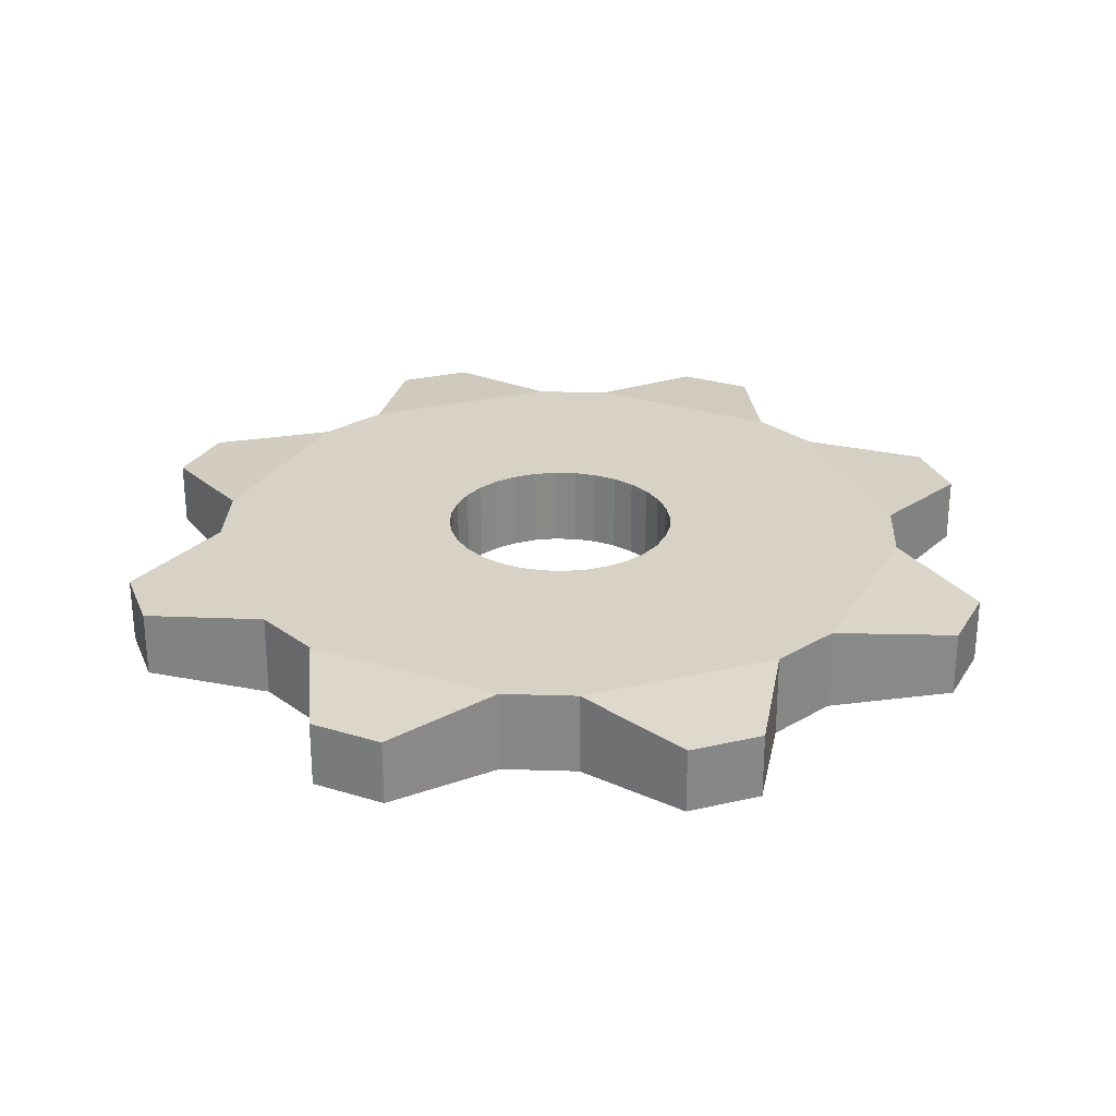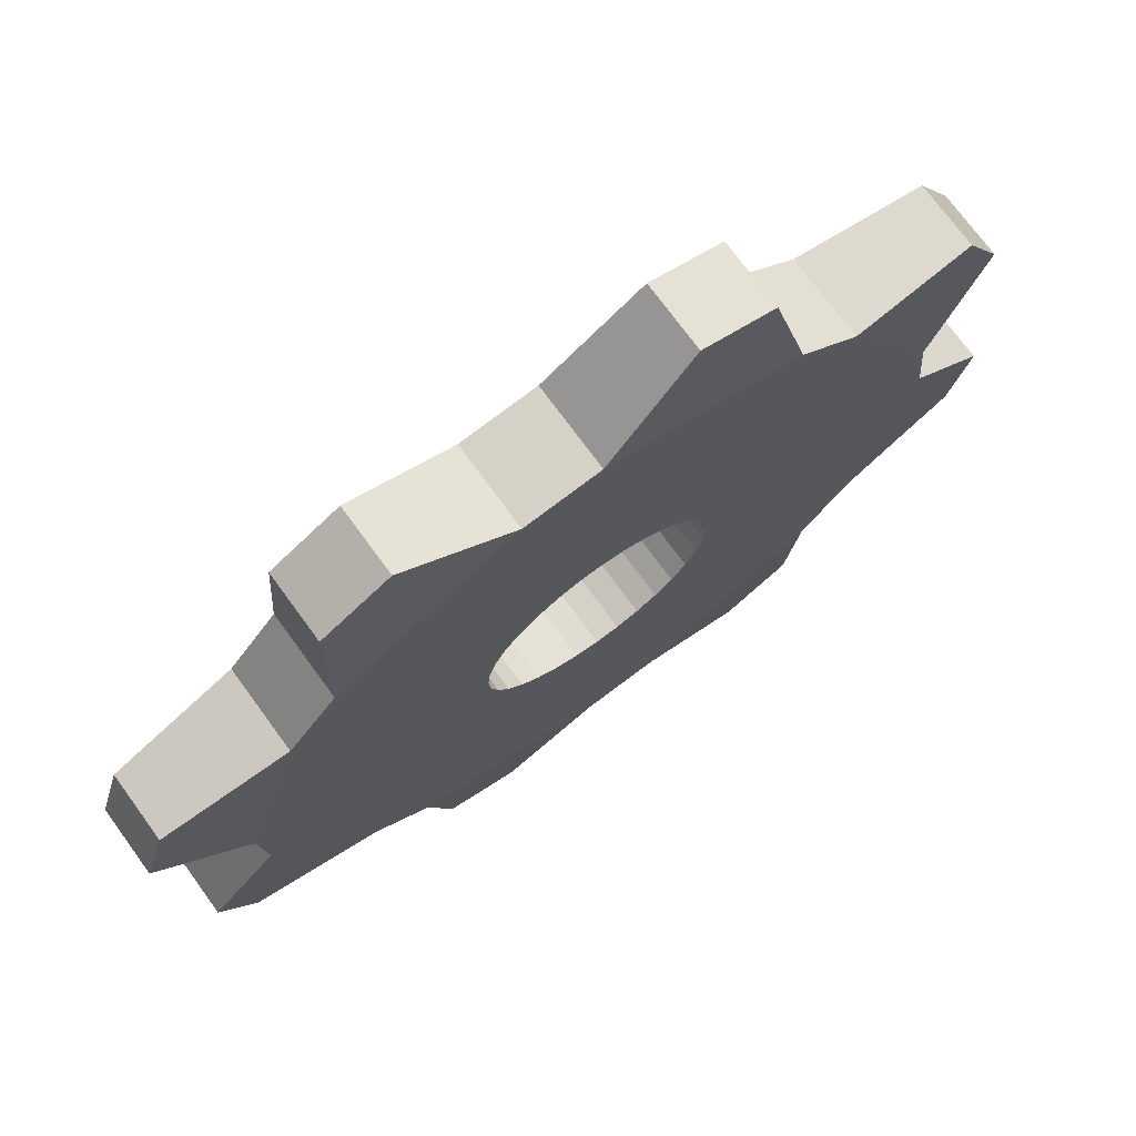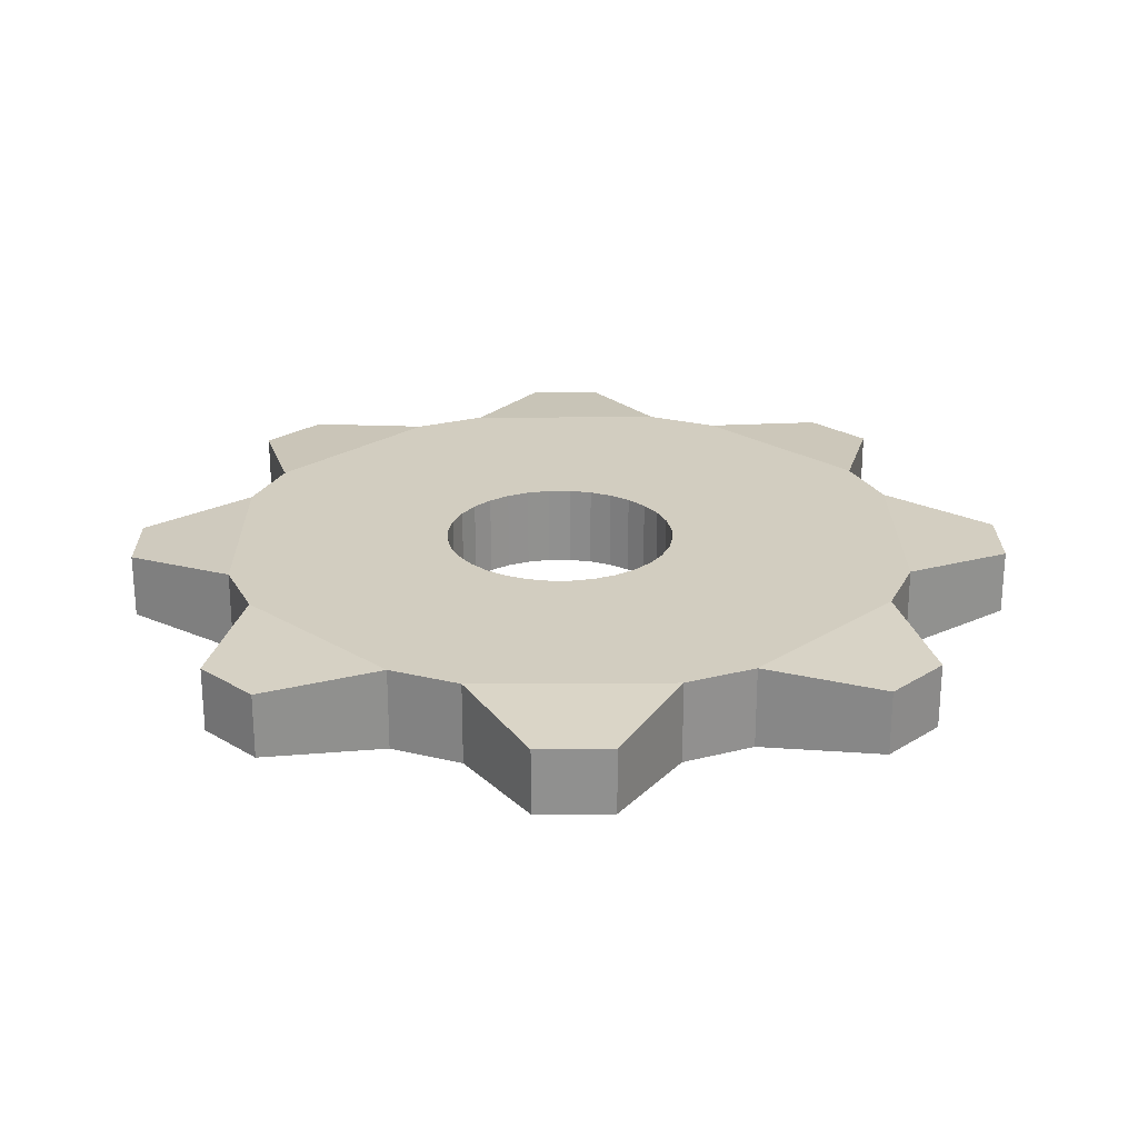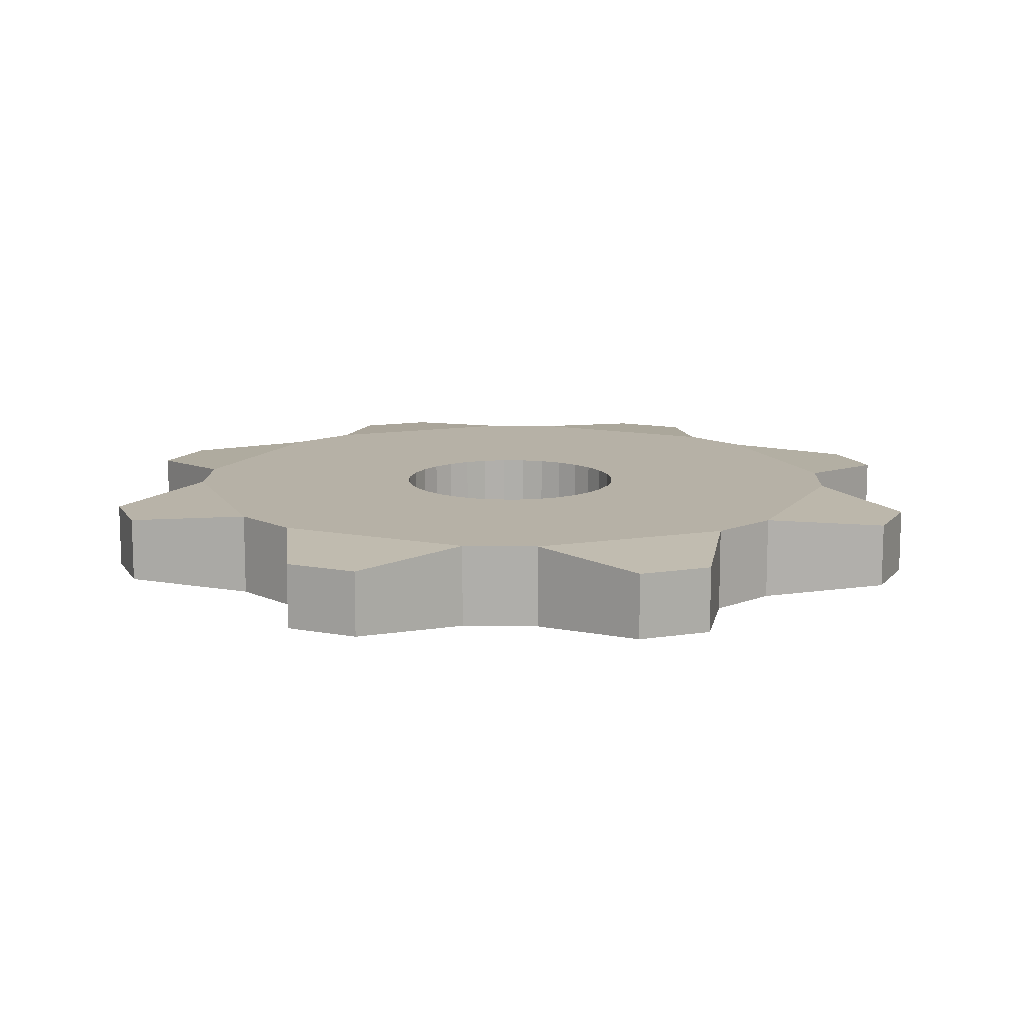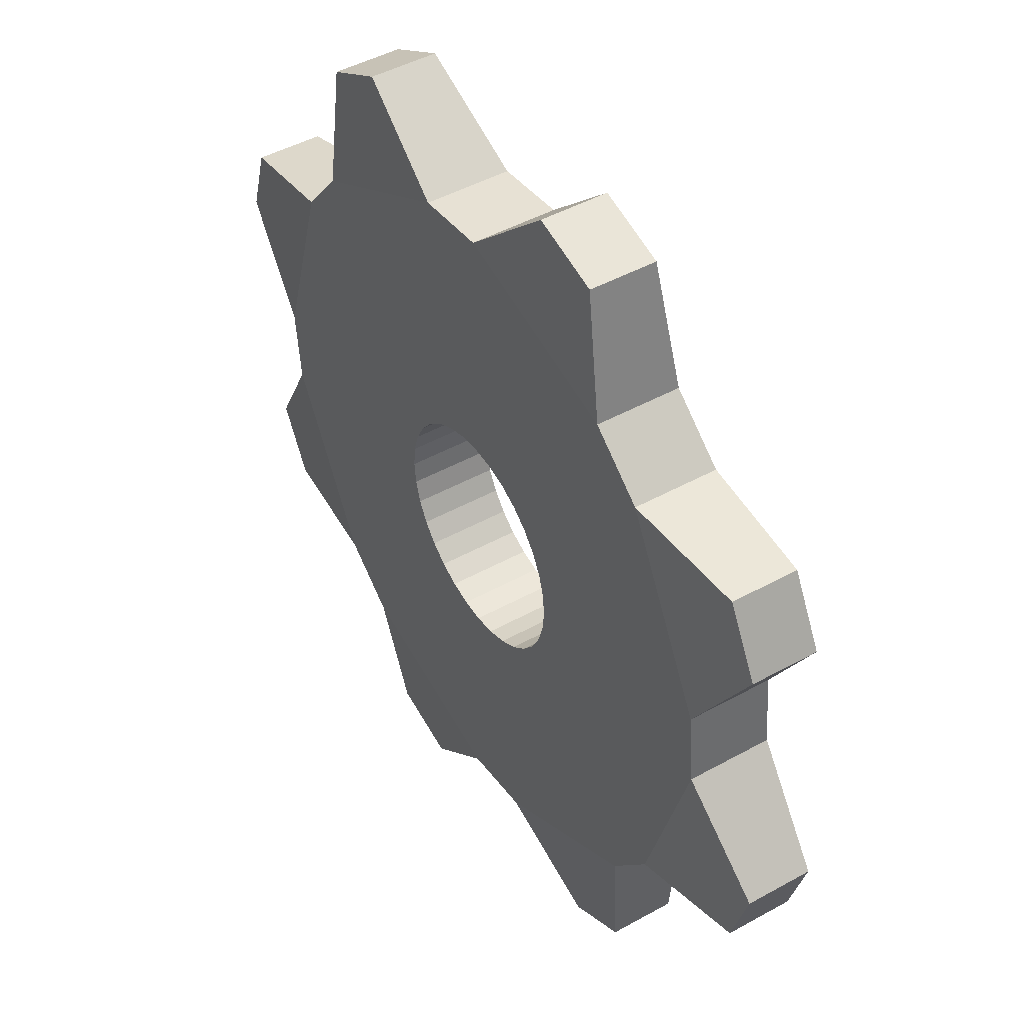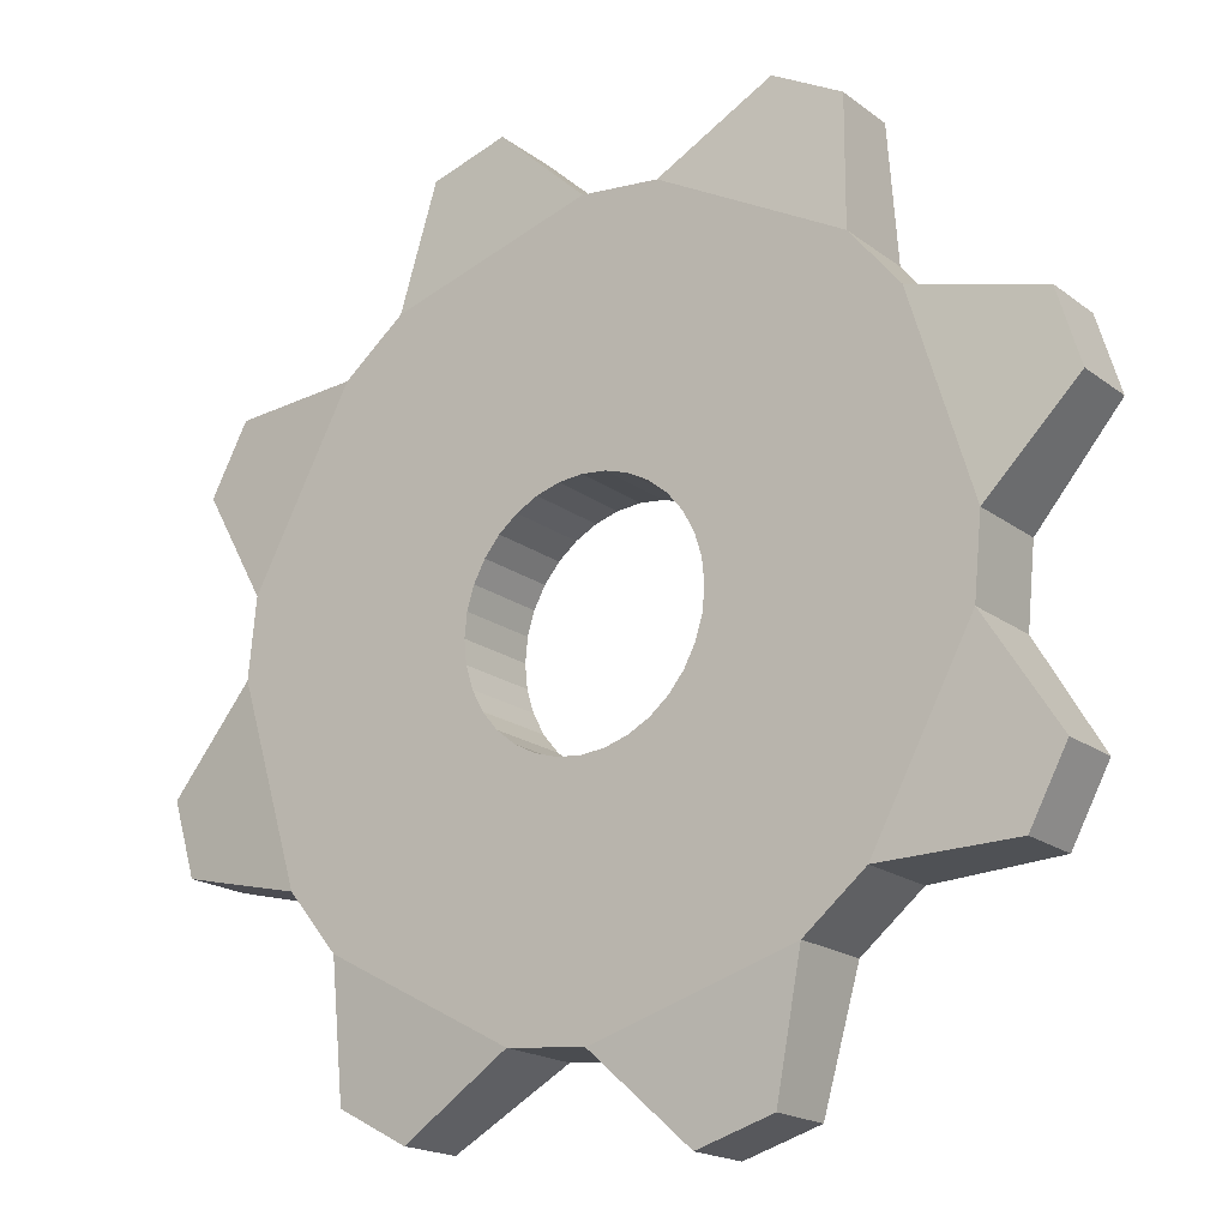
<metadata>
{"format":"obj","ext":"obj","renderer":"f3d","projection":"perspective","resolution":1024,"background":"white","views":[{"elev":27.4,"azim":-2.8,"up":"+Y"},{"elev":73.1,"azim":-36.1,"up":"+Z"},{"elev":24.4,"azim":-118.7,"up":"+Y"},{"elev":12.1,"azim":176.3,"up":"+Y"},{"elev":46.0,"azim":57.5,"up":"+Z"},{"elev":-18.4,"azim":-144.6,"up":"+Z"}]}
</metadata>
<code>
o Cylinder
v -0.01343 0.2412 -0.3994
v -0.01343 0.3329 -0.3994
v 0.07015 0.2412 -0.3912
v 0.07015 0.3329 -0.3912
v 0.1889 0.2508 -0.4641
v 0.1889 0.3233 -0.4641
v 0.2632 0.2508 -0.4244
v 0.2632 0.3233 -0.4244
v 0.2686 0.2412 -0.2851
v 0.2686 0.3329 -0.2851
v 0.3219 0.2412 -0.2202
v 0.3219 0.3329 -0.2202
v 0.4574 0.2508 -0.1877
v 0.4574 0.3233 -0.1877
v 0.4818 0.2508 -0.1072
v 0.4818 0.3233 -0.1072
v 0.3872 0.2412 -0.004896
v 0.3872 0.3329 -0.004896
v 0.3789 0.2412 0.07869
v 0.3789 0.3329 0.07869
v 0.4518 0.2508 0.1975
v 0.4518 0.3233 0.1975
v 0.4122 0.2508 0.2717
v 0.4122 0.3233 0.2717
v 0.2729 0.2412 0.2771
v 0.2729 0.3329 0.2771
v 0.2079 0.2412 0.3304
v 0.2079 0.3329 0.3304
v 0.1755 0.2508 0.4659
v 0.1755 0.3233 0.4659
v 0.09494 0.2508 0.4904
v 0.09494 0.3233 0.4904
v -0.007345 0.2412 0.3957
v -0.007345 0.3329 0.3957
v -0.09093 0.2412 0.3875
v -0.09093 0.3329 0.3875
v -0.2097 0.2508 0.4604
v -0.2097 0.3233 0.4604
v -0.284 0.2508 0.4207
v -0.284 0.3233 0.4207
v -0.2893 0.2412 0.2814
v -0.2893 0.3329 0.2814
v -0.3426 0.2412 0.2165
v -0.3426 0.3329 0.2165
v -0.4782 0.2508 0.184
v -0.4782 0.3233 0.184
v -0.5026 0.2508 0.1035
v -0.5026 0.3233 0.1035
v -0.4079 0.2412 0.001186
v -0.4079 0.3329 0.001186
v -0.3997 0.2412 -0.0824
v -0.3997 0.3329 -0.0824
v -0.4726 0.2508 -0.2012
v -0.4726 0.3233 -0.2012
v -0.4329 0.2508 -0.2754
v -0.4329 0.3233 -0.2754
v -0.2936 0.2412 -0.2808
v -0.2936 0.3329 -0.2808
v -0.2287 0.2412 -0.3341
v -0.2287 0.3329 -0.3341
v -0.1963 0.2508 -0.4696
v -0.1963 0.3233 -0.4696
v -0.1157 0.2508 -0.4941
v -0.1157 0.3233 -0.4941
v -0.05758 0.2412 -0.1331
v -0.05758 0.3329 -0.1331
v -0.007462 0.2412 -0.1431
v -0.007462 0.3329 -0.1431
v -0.03301 0.2412 -0.1406
v -0.03301 0.3329 -0.1406
v -0.1164 0.3329 0.06062
v -0.1164 0.2412 0.06062
v -0.1001 0.3329 0.08047
v -0.1001 0.2412 0.08047
v -0.1285 0.3329 0.03798
v -0.1285 0.2412 0.03798
v -0.08022 0.3329 0.09675
v -0.08022 0.2412 0.09675
v -0.007462 0.3329 0.1188
v -0.007462 0.2412 0.1188
v 0.01809 0.3329 0.1163
v 0.01809 0.2412 0.1163
v -0.03301 0.3329 0.1163
v -0.03301 0.2412 0.1163
v 0.121 0.2412 -0.03769
v 0.121 0.3329 -0.03769
v 0.08514 0.2412 -0.1047
v 0.08514 0.3329 -0.1047
v 0.0653 0.2412 -0.121
v 0.0653 0.3329 -0.121
v 0.04265 0.3329 0.1089
v 0.04265 0.2412 0.1089
v 0.1135 0.2412 -0.06225
v 0.1135 0.3329 -0.06225
v -0.1164 0.2412 -0.08489
v -0.1164 0.3329 -0.08489
v -0.1001 0.2412 -0.1047
v -0.1001 0.3329 -0.1047
v 0.01809 0.2412 -0.1406
v 0.01809 0.3329 -0.1406
v -0.1285 0.2412 -0.06225
v -0.1285 0.3329 -0.06225
v 0.1135 0.3329 0.03798
v 0.1135 0.2412 0.03798
v 0.121 0.2412 0.01341
v 0.121 0.3329 0.01341
v 0.1014 0.3329 0.06062
v 0.1014 0.2412 0.06062
v 0.1235 0.2412 -0.01214
v 0.1235 0.3329 -0.01214
v -0.1359 0.3329 0.01341
v -0.1359 0.2412 0.01341
v -0.08022 0.2412 -0.121
v -0.08022 0.3329 -0.121
v -0.05758 0.3329 0.1089
v -0.05758 0.2412 0.1089
v -0.1384 0.3329 -0.01214
v -0.1384 0.2412 -0.01214
v 0.1014 0.2412 -0.08489
v 0.1014 0.3329 -0.08489
v 0.08514 0.3329 0.08047
v 0.08514 0.2412 0.08047
v 0.0653 0.3329 0.09675
v 0.0653 0.2412 0.09675
v -0.1359 0.2412 -0.03769
v -0.1359 0.3329 -0.03769
v 0.04265 0.2412 -0.1331
v 0.04265 0.3329 -0.1331
f 2 3 1
f 4 5 3
f 6 7 5
f 8 9 7
f 10 11 9
f 12 13 11
f 14 15 13
f 16 17 15
f 18 19 17
f 20 21 19
f 22 23 21
f 24 25 23
f 26 27 25
f 28 29 27
f 30 31 29
f 32 33 31
f 34 35 33
f 36 37 35
f 38 39 37
f 40 41 39
f 42 43 41
f 44 45 43
f 46 47 45
f 48 49 47
f 50 51 49
f 52 53 51
f 54 55 53
f 56 57 55
f 58 59 57
f 60 61 59
f 4 68 100
f 62 63 61
f 64 1 63
f 1 69 65
f 109 106 110
f 108 121 107
f 104 107 103
f 118 126 117
f 93 86 94
f 85 110 86
f 87 120 88
f 69 68 70
f 80 83 79
f 101 96 102
f 82 79 81
f 65 70 66
f 89 88 90
f 116 77 115
f 36 83 115
f 127 90 128
f 122 123 121
f 97 114 98
f 125 102 126
f 124 91 123
f 78 73 77
f 72 75 71
f 119 94 120
f 67 100 68
f 112 117 111
f 106 104 103
f 84 115 83
f 113 66 114
f 99 128 100
f 92 81 91
f 75 112 111
f 95 98 96
f 92 27 82
f 74 71 73
f 2 4 3
f 4 6 5
f 6 8 7
f 8 10 9
f 10 12 11
f 12 14 13
f 14 16 15
f 16 18 17
f 18 20 19
f 20 22 21
f 22 24 23
f 24 26 25
f 26 28 27
f 28 30 29
f 30 32 31
f 32 34 33
f 34 36 35
f 36 38 37
f 38 40 39
f 40 42 41
f 42 44 43
f 44 46 45
f 46 48 47
f 48 50 49
f 50 52 51
f 52 54 53
f 54 56 55
f 56 58 57
f 58 60 59
f 60 62 61
f 2 64 62
f 2 62 60
f 8 6 4
f 4 2 68
f 2 60 66
f 114 60 98
f 58 56 54
f 60 114 66
f 60 58 98
f 10 8 4
f 16 14 12
f 12 10 120
f 10 4 90
f 12 94 86
f 58 54 52
f 52 50 117
f 58 52 102
f 98 58 96
f 16 12 18
f 94 12 120
f 110 18 86
f 86 18 12
f 52 117 126
f 52 126 102
f 120 10 88
f 102 96 58
f 88 10 90
f 128 90 4
f 2 66 70
f 2 70 68
f 100 128 4
f 62 64 63
f 64 2 1
f 3 5 7
f 3 7 9
f 61 63 1
f 1 3 67
f 3 9 89
f 99 3 127
f 11 13 15
f 3 99 67
f 9 11 119
f 59 61 1
f 53 55 57
f 57 59 97
f 59 1 65
f 127 3 89
f 11 15 17
f 17 109 85
f 17 85 11
f 1 67 69
f 51 53 57
f 118 49 51
f 125 118 51
f 85 93 11
f 93 119 11
f 125 51 101
f 51 57 101
f 119 87 9
f 87 89 9
f 95 101 57
f 97 95 57
f 113 97 59
f 65 113 59
f 109 105 106
f 108 122 121
f 104 108 107
f 118 125 126
f 93 85 86
f 85 109 110
f 87 119 120
f 69 67 68
f 80 84 83
f 101 95 96
f 82 80 79
f 65 69 70
f 89 87 88
f 116 78 77
f 20 18 106
f 18 110 106
f 24 22 26
f 22 20 26
f 20 106 103
f 20 103 107
f 28 26 123
f 26 20 107
f 32 30 34
f 30 28 34
f 26 107 121
f 26 121 123
f 36 34 83
f 34 28 81
f 40 38 36
f 42 40 36
f 28 123 91
f 28 91 81
f 44 42 73
f 42 36 115
f 44 75 50
f 48 46 44
f 117 50 111
f 50 48 44
f 111 50 75
f 75 44 71
f 34 81 79
f 71 44 73
f 34 79 83
f 73 42 77
f 77 42 115
f 127 89 90
f 122 124 123
f 97 113 114
f 125 101 102
f 124 92 91
f 78 74 73
f 72 76 75
f 119 93 94
f 67 99 100
f 112 118 117
f 106 105 104
f 84 116 115
f 113 65 66
f 99 127 128
f 92 82 81
f 75 76 112
f 95 97 98
f 47 49 43
f 49 118 112
f 49 112 76
f 43 49 76
f 43 45 47
f 37 39 35
f 39 41 35
f 41 43 74
f 43 76 72
f 33 35 84
f 35 41 116
f 74 43 72
f 29 31 33
f 27 29 33
f 41 74 78
f 25 27 124
f 27 33 82
f 25 108 19
f 21 23 25
f 109 17 105
f 17 19 105
f 19 21 25
f 41 78 116
f 108 25 122
f 19 108 104
f 104 105 19
f 35 116 84
f 122 25 124
f 33 84 80
f 33 80 82
f 124 27 92
f 74 72 71

</code>
